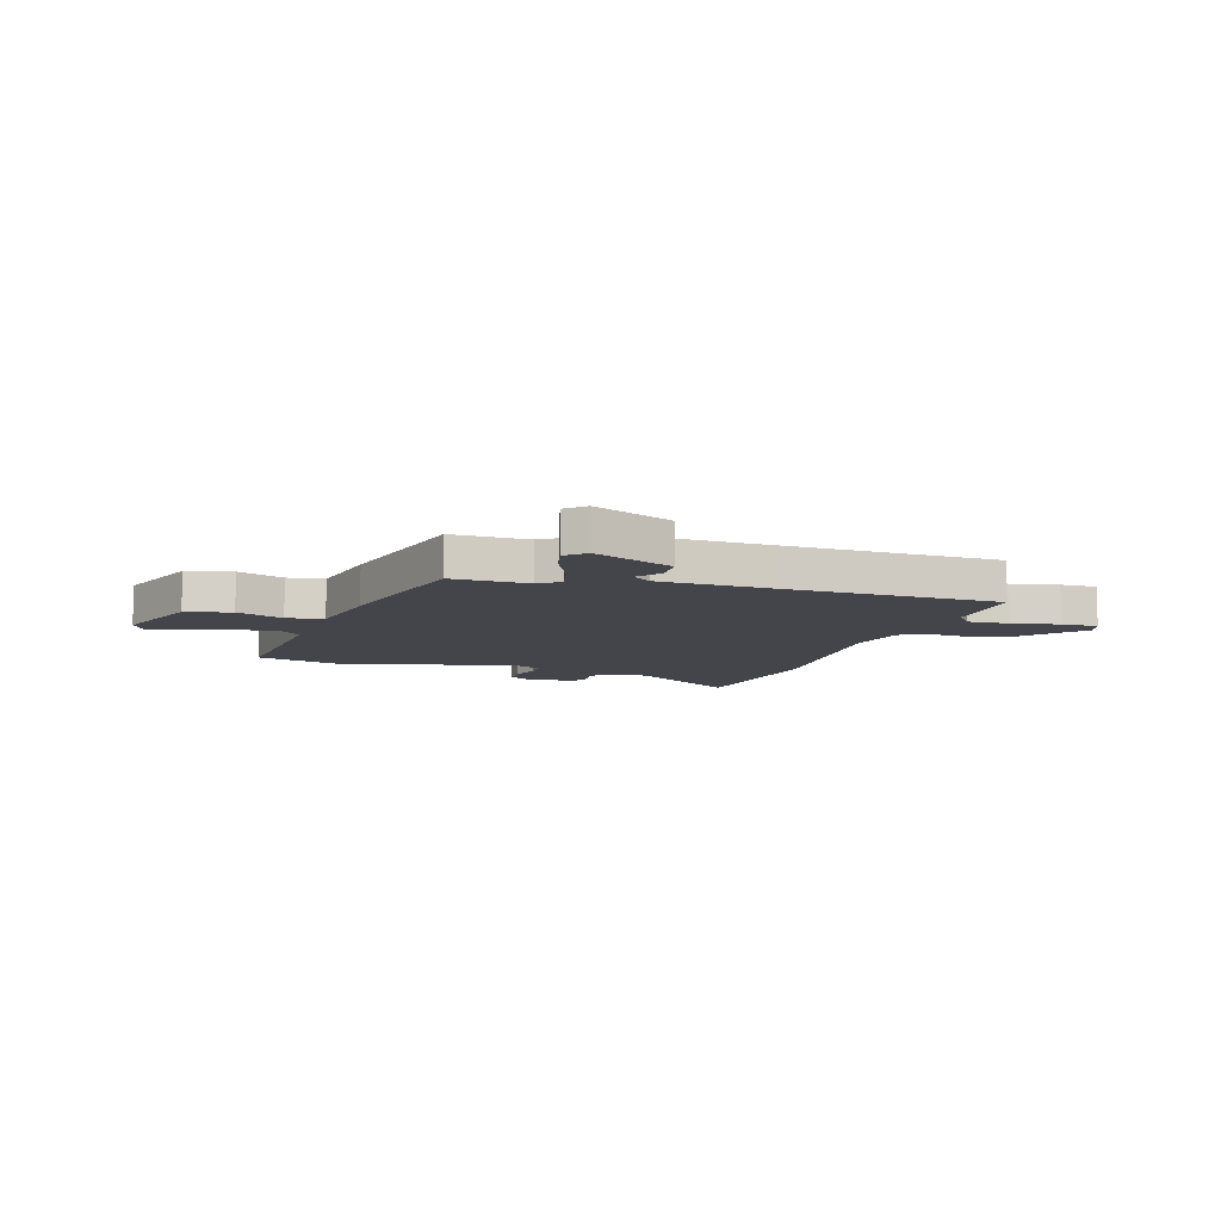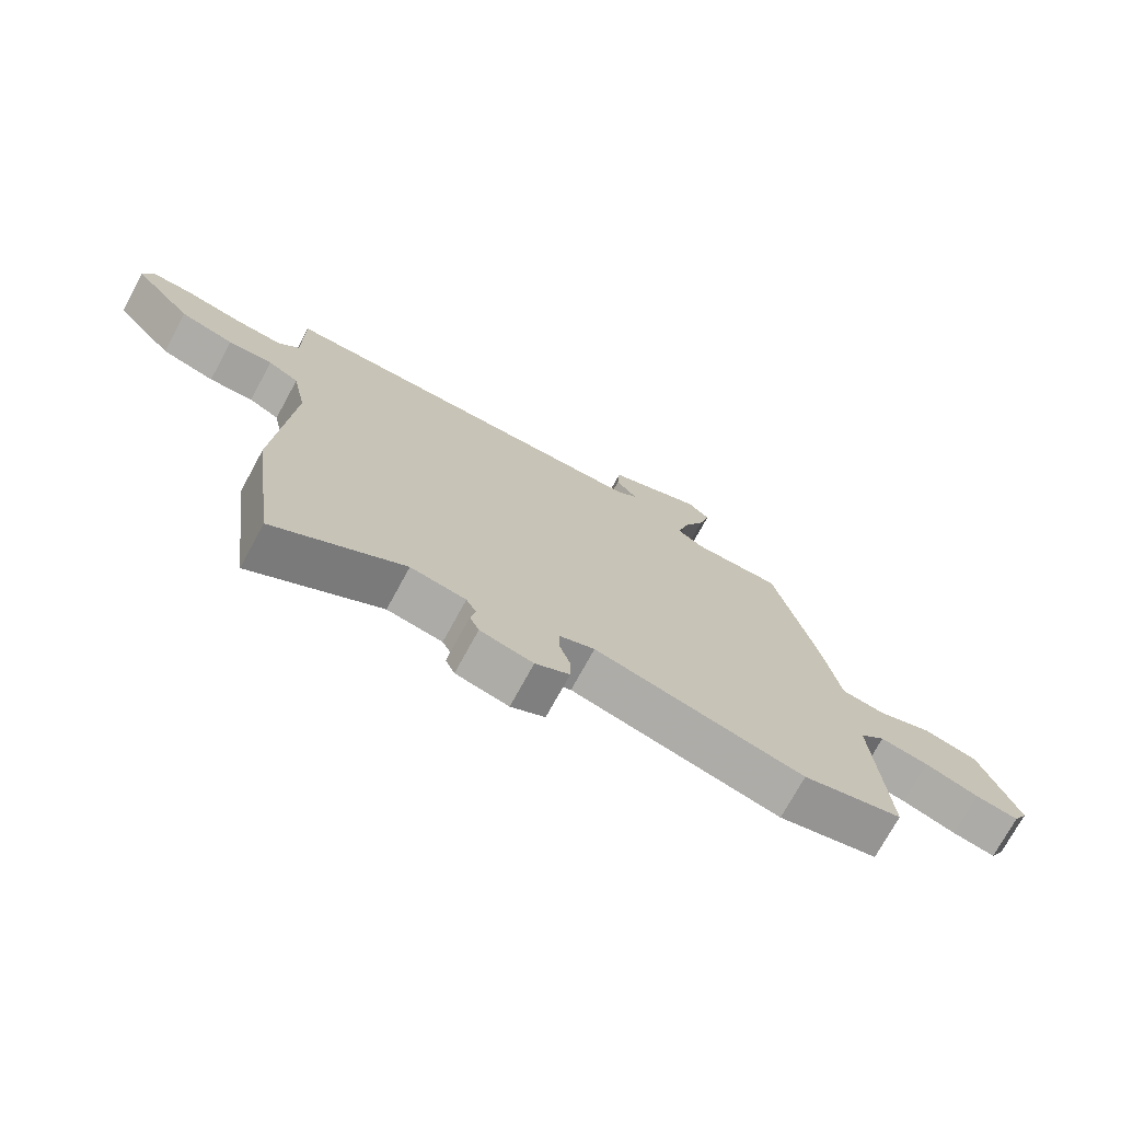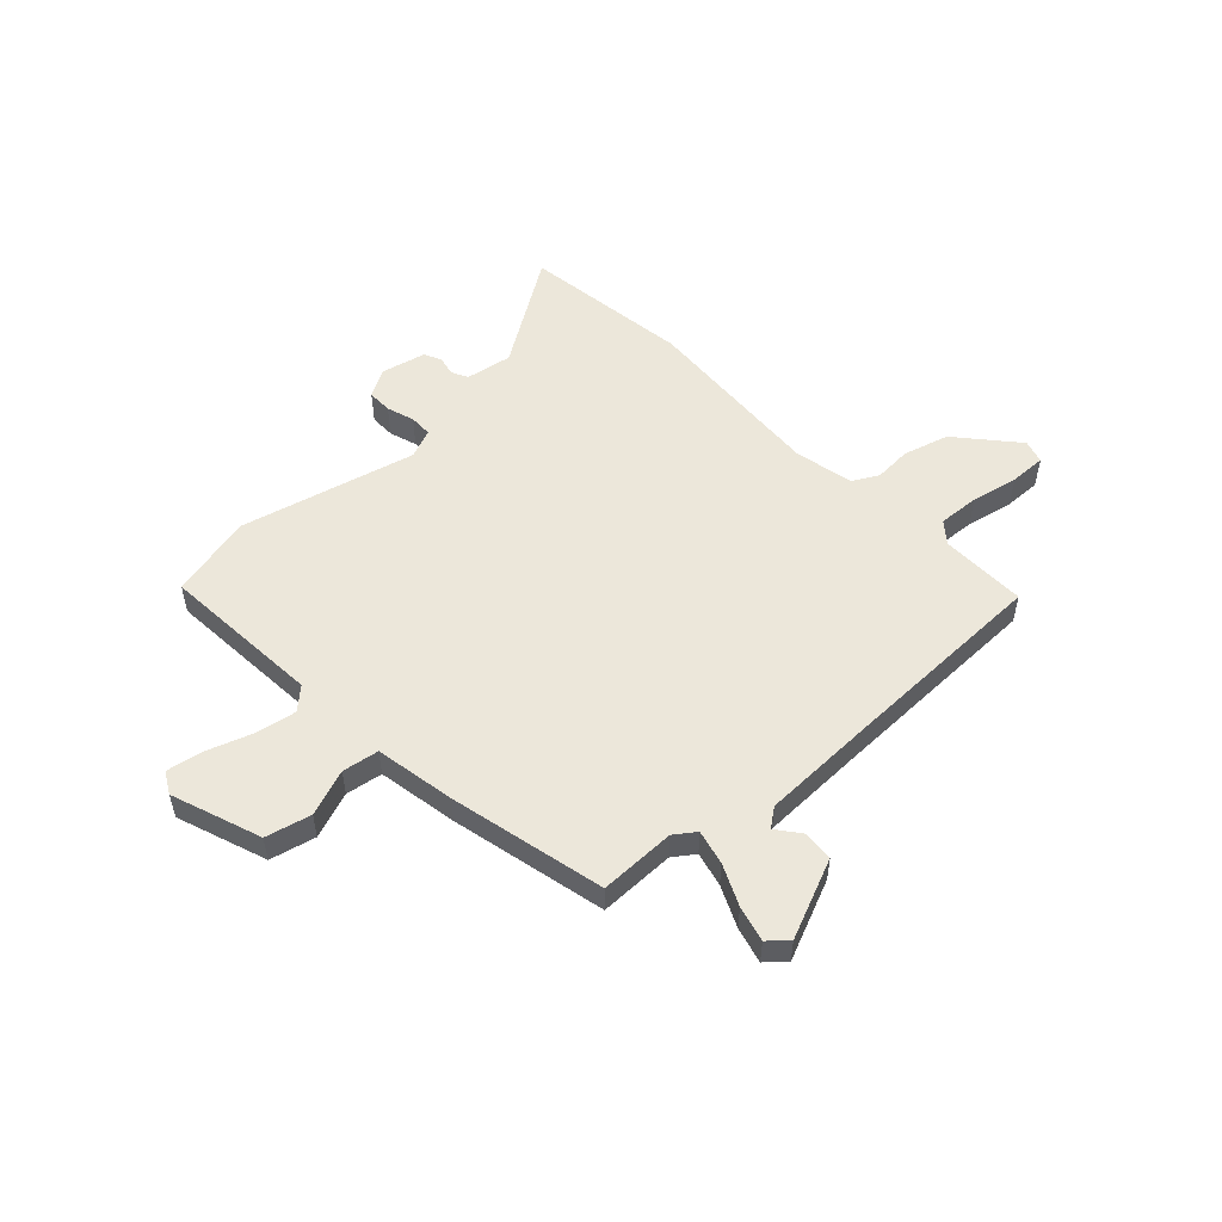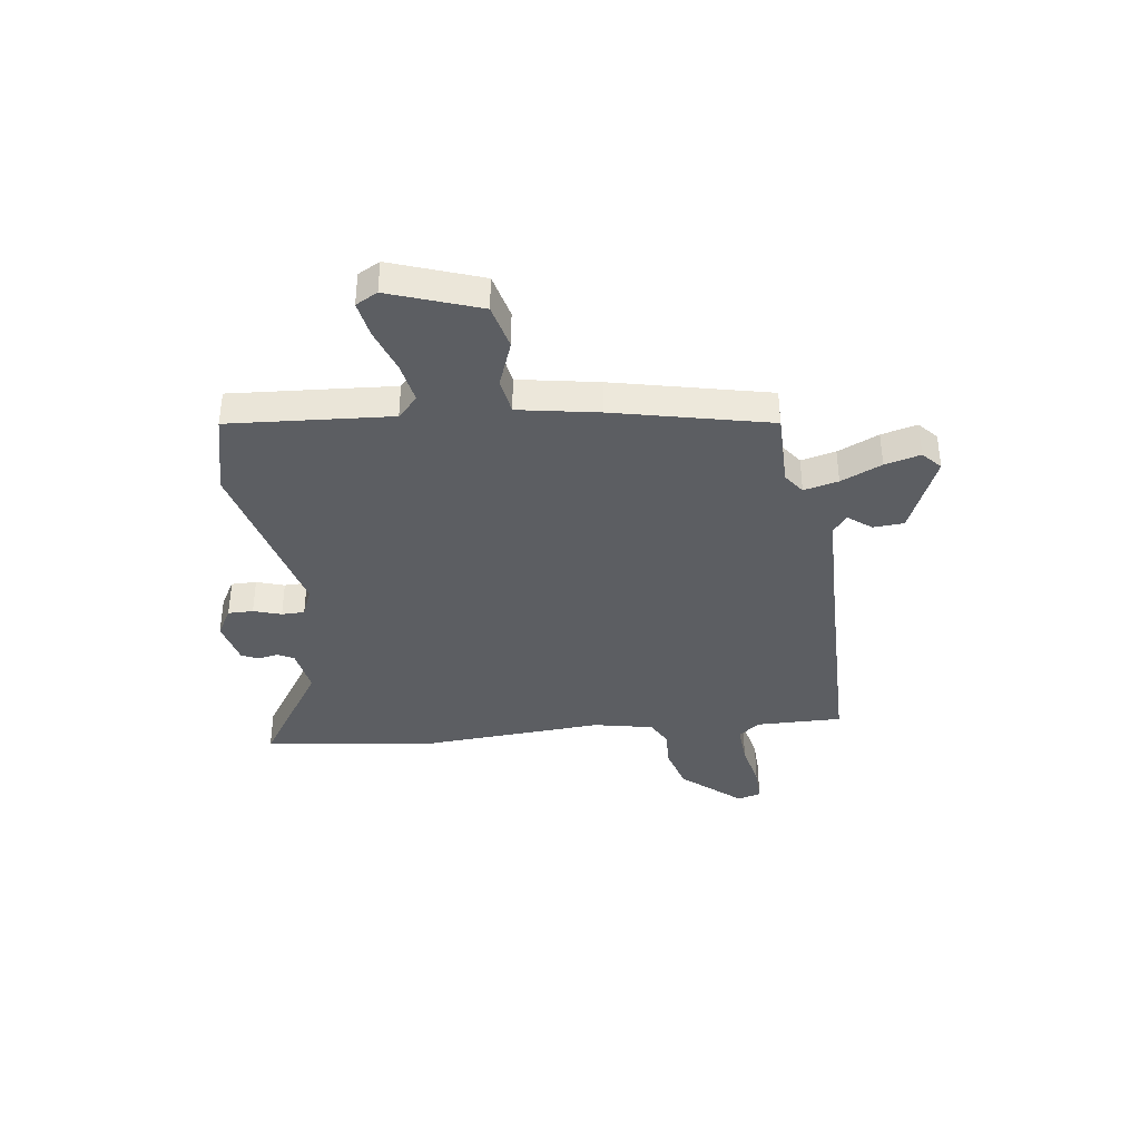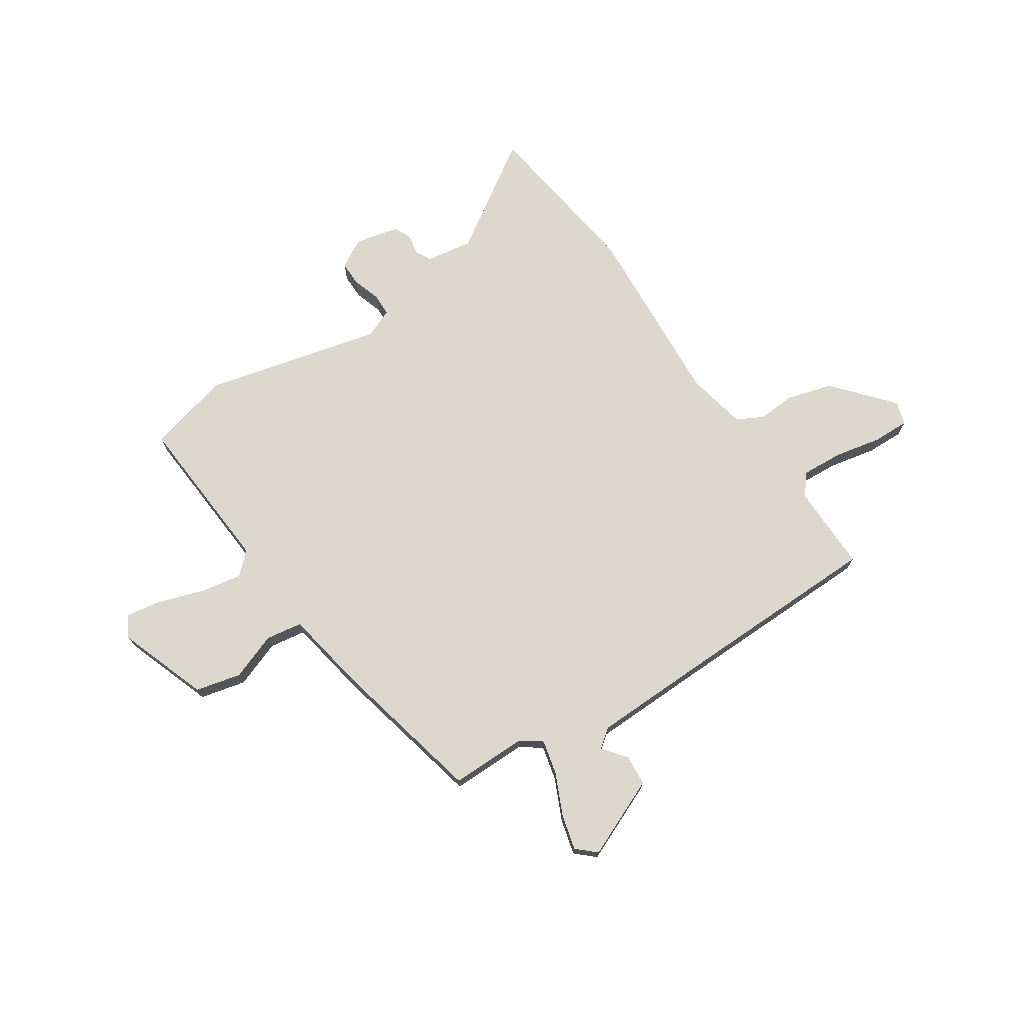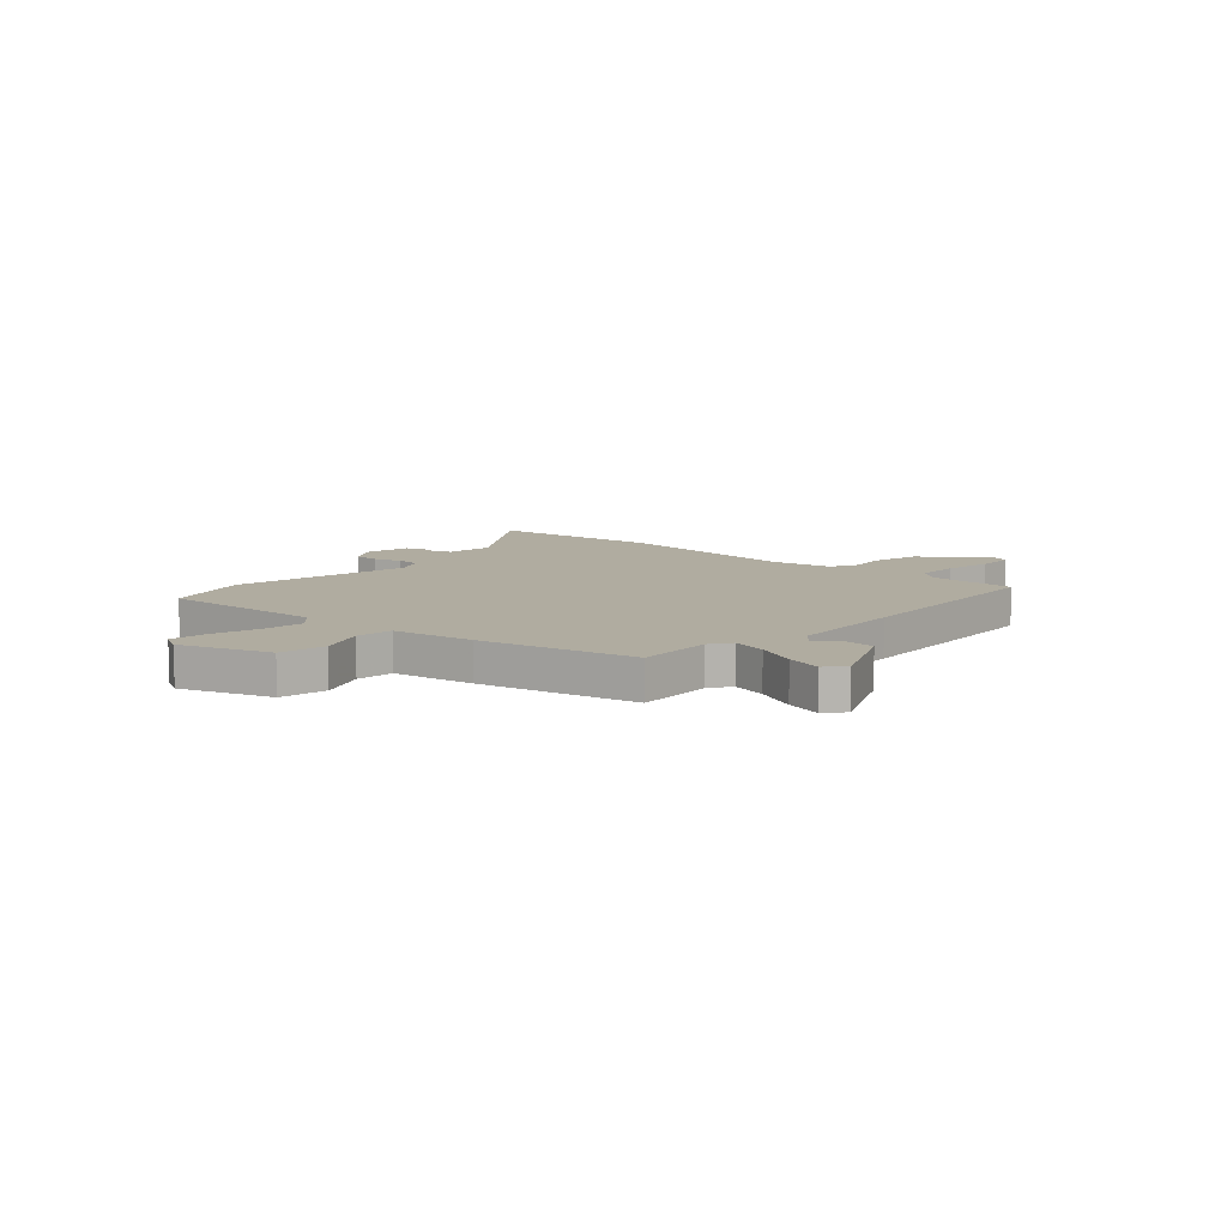
<metadata>
{"format":"obj","ext":"obj","renderer":"f3d","projection":"perspective","resolution":1024,"background":"white","views":[{"elev":-9.2,"azim":-18.1,"up":"+Y"},{"elev":-73.7,"azim":151.4,"up":"+Z"},{"elev":52.8,"azim":-43.3,"up":"+Y"},{"elev":-37.5,"azim":-82.5,"up":"+Y"},{"elev":72.6,"azim":-33.8,"up":"+Y"},{"elev":10.0,"azim":-48.9,"up":"+Y"}]}
</metadata>
<code>
v -0.393 0.07 0.462
v -0.247 0.07 0.462
v -0.207 0.07 0.491
v -0.223 0.07 0.557
v -0.259 0.07 0.635
v -0.277 0.07 0.703
v -0.241 0.07 0.736
v -0.088 0.07 0.671
v -0.084 0.07 0.612
v -0.119 0.07 0.567
v -0.083 0.07 0.54
v 0.135 0.07 0.536
v 0.541 0.07 0.531
v 0.54 0.07 0.365
v 0.573 0.07 0.325
v 0.652 0.07 0.33
v 0.742 0.07 0.349
v 0.812 0.07 0.351
v 0.826 0.07 0.306
v 0.73 0.07 0.194
v 0.643 0.07 0.169
v 0.571 0.07 0.173
v 0.521 0.07 0.146
v 0.498 0.07 0.032
v 0.523 0.07 -0.326
v 0.481 0.07 -0.649
v 0.272 0.07 -0.513
v 0.183 0.07 -0.528
v 0.167 0.07 -0.559
v 0.175 0.07 -0.597
v 0.16 0.07 -0.63
v 0.075 0.07 -0.65
v 0.02 0.07 -0.619
v 0.02 0.07 -0.571
v 0.037 0.07 -0.518
v 0.036 0.07 -0.474
v -0.02 0.07 -0.451
v -0.357 0.07 -0.535
v -0.517 0.07 -0.496
v -0.496 0.07 -0.185
v -0.537 0.07 -0.147
v -0.615 0.07 -0.161
v -0.702 0.07 -0.191
v -0.771 0.07 -0.203
v -0.794 0.07 -0.161
v -0.733 0.07 0.011
v -0.646 0.07 0.032
v -0.557 0.07 -0.001
v -0.487 0.07 0.01
v -0.46 0.07 0.164
v -0.393 0 0.462
v -0.247 0 0.462
v -0.207 0 0.491
v -0.223 0 0.557
v -0.259 0 0.635
v -0.277 0 0.703
v -0.241 0 0.736
v -0.088 0 0.671
v -0.084 0 0.612
v -0.119 0 0.567
v -0.083 0 0.54
v 0.135 0 0.536
v 0.541 0 0.531
v 0.54 0 0.365
v 0.573 0 0.325
v 0.652 0 0.33
v 0.742 0 0.349
v 0.812 0 0.351
v 0.826 0 0.306
v 0.73 0 0.194
v 0.643 0 0.169
v 0.571 0 0.173
v 0.521 0 0.146
v 0.498 0 0.032
v 0.523 0 -0.326
v 0.481 0 -0.649
v 0.272 0 -0.513
v 0.183 0 -0.528
v 0.167 0 -0.559
v 0.175 0 -0.597
v 0.16 0 -0.63
v 0.075 0 -0.65
v 0.02 0 -0.619
v 0.02 0 -0.571
v 0.037 0 -0.518
v 0.036 0 -0.474
v -0.02 0 -0.451
v -0.357 0 -0.535
v -0.517 0 -0.496
v -0.496 0 -0.185
v -0.537 0 -0.147
v -0.615 0 -0.161
v -0.702 0 -0.191
v -0.771 0 -0.203
v -0.794 0 -0.161
v -0.733 0 0.011
v -0.646 0 0.032
v -0.557 0 -0.001
v -0.487 0 0.01
v -0.46 0 0.164
f 49 50 1 2
f 45 46 47 48
f 45 48 49
f 42 43 44 45
f 41 42 45 49
f 40 41 49 2
f 37 38 39 40
f 36 37 40 2
f 32 33 34 35
f 32 35 36
f 29 30 31 32
f 28 29 32 36
f 27 28 36 2
f 24 25 26 27
f 23 24 27 2
f 19 20 21 22
f 17 18 19 22
f 16 17 22 23
f 15 16 23
f 14 15 23 2
f 12 13 14 2
f 7 8 9 10
f 5 6 7 10
f 4 5 10 11
f 3 4 11
f 2 3 11 12
f 52 51 100 99
f 98 97 96 95
f 99 98 95
f 95 94 93 92
f 99 95 92 91
f 52 99 91 90
f 90 89 88 87
f 52 90 87 86
f 85 84 83 82
f 86 85 82
f 82 81 80 79
f 86 82 79 78
f 52 86 78 77
f 77 76 75 74
f 52 77 74 73
f 72 71 70 69
f 72 69 68 67
f 73 72 67 66
f 73 66 65
f 52 73 65 64
f 52 64 63 62
f 60 59 58 57
f 60 57 56 55
f 61 60 55 54
f 61 54 53
f 62 61 53 52
f 1 51 52 2
f 2 52 53 3
f 3 53 54 4
f 4 54 55 5
f 5 55 56 6
f 6 56 57 7
f 7 57 58 8
f 8 58 59 9
f 9 59 60 10
f 10 60 61 11
f 11 61 62 12
f 12 62 63 13
f 13 63 64 14
f 14 64 65 15
f 15 65 66 16
f 16 66 67 17
f 17 67 68 18
f 18 68 69 19
f 19 69 70 20
f 20 70 71 21
f 21 71 72 22
f 22 72 73 23
f 23 73 74 24
f 24 74 75 25
f 25 75 76 26
f 26 76 77 27
f 27 77 78 28
f 28 78 79 29
f 29 79 80 30
f 30 80 81 31
f 31 81 82 32
f 32 82 83 33
f 33 83 84 34
f 34 84 85 35
f 35 85 86 36
f 36 86 87 37
f 37 87 88 38
f 38 88 89 39
f 39 89 90 40
f 40 90 91 41
f 41 91 92 42
f 42 92 93 43
f 43 93 94 44
f 44 94 95 45
f 45 95 96 46
f 46 96 97 47
f 47 97 98 48
f 48 98 99 49
f 49 99 100 50
f 50 100 51 1

</code>
